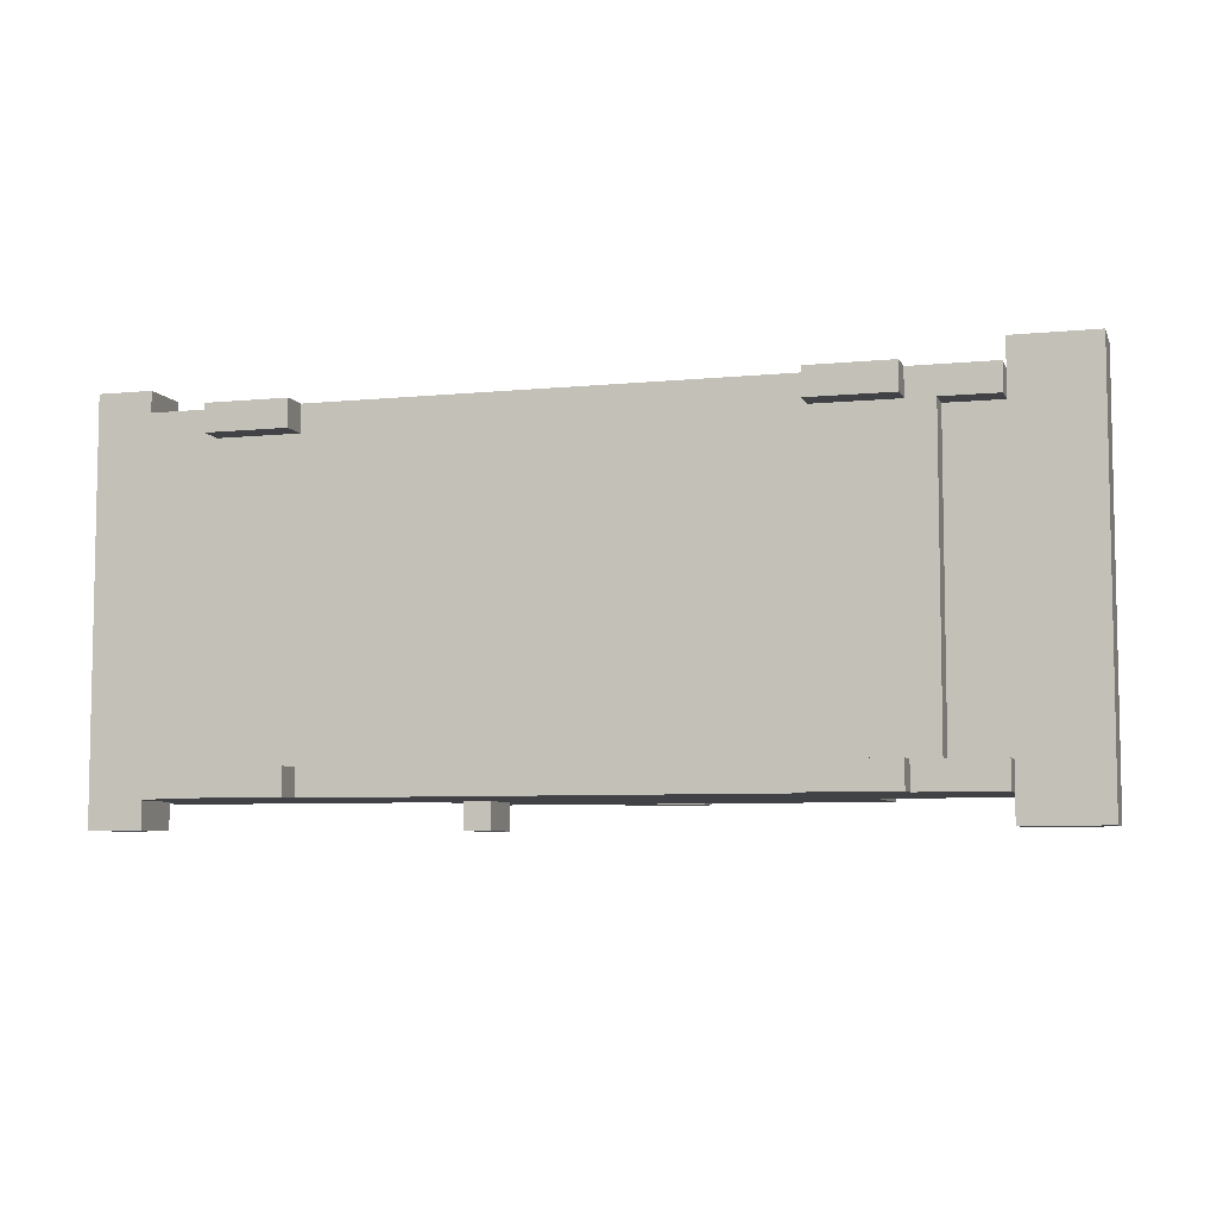
<metadata>
{"format":"obj","ext":"obj","renderer":"f3d","projection":"perspective","resolution":1024,"background":"white","views":[{"elev":-6.6,"azim":16.2,"up":"+Z"}]}
</metadata>
<code>
o
v -1.7 0.2 0.9
v -1.7 0.2 -0.6
v -1.7 0.4 0.9
v -1.7 0.4 -0.6
v -1.6 0.4 0.8
v -1.6 0.4 0.3
v -1.6 0.4 0
v -1.6 0.4 -0.5
v -1.6 0.5 0.7
v -1.6 0.5 0.4
v -1.6 0.5 0.3
v -1.6 0.5 0
v -1.6 0.5 -0.1
v -1.6 0.5 -0.4
v -1.6 0.6 0.7
v -1.6 0.6 0.4
v -1.6 0.6 -0.1
v -1.6 0.6 -0.4
v -1.6 0.7 0.8
v -1.6 0.7 -0.5
v -1.5 0.1 0.8
v -1.5 0.1 0.7
v -1.5 0.1 0.6
v -1.5 0.1 -0.3
v -1.5 0.1 -0.4
v -1.5 0.1 -0.5
v -1.5 0.2 0.8
v -1.5 0.2 0.7
v -1.5 0.2 0.6
v -1.5 0.2 -0.3
v -1.5 0.2 -0.4
v -1.5 0.2 -0.5
v -1.2 0 0.8
v -1.2 0 0.7
v -1.2 0 -0.4
v -1.2 0 -0.5
v -1.2 0.1 0.8
v -1.2 0.1 0.7
v -1.2 0.1 -0.4
v -1.2 0.1 -0.5
v -0.6 0.7 0.8
v -0.6 0.7 0.7
v -0.6 0.7 -0.4
v -0.6 0.7 -0.5
v -0.6 1 0.7
v -0.6 1 -0.4
v -0.6 1.1 0.8
v -0.6 1.1 -0.5
v -0.5 0.6 0.9
v -0.5 0.6 0.8
v -0.5 0.6 -0.5
v -0.5 0.6 -0.6
v -0.5 0.7 0.8
v -0.5 0.7 -0.5
v -0.5 0.8 0.9
v -0.5 0.8 0.8
v -0.5 0.8 -0.5
v -0.5 0.8 -0.6
v -0.1 1.1 0.7
v -0.1 1.1 0.6
v -0.1 1.1 -0.3
v -0.1 1.1 -0.4
v -0.1 1.2 0.8
v -0.1 1.2 0.7
v -0.1 1.2 0.6
v -0.1 1.2 0.4
v -0.1 1.2 -0.1
v -0.1 1.2 -0.3
v -0.1 1.2 -0.4
v -0.1 1.2 -0.5
v -0.1 1.3 0.8
v -0.1 1.3 0.4
v -0.1 1.3 -0.1
v -0.1 1.3 -0.5
v 0.5 0.4 0.6
v 0.5 0.4 0.4
v 0.5 0.4 -0.1
v 0.5 0.4 -0.3
v 0.5 0.7 0.6
v 0.5 0.7 0.4
v 0.5 0.7 -0.1
v 0.5 0.7 -0.3
v 0.8 0 0.8
v 0.8 0 0.7
v 0.8 0 -0.4
v 0.8 0 -0.5
v 0.8 0.1 0.8
v 0.8 0.1 0.7
v 0.8 0.1 -0.4
v 0.8 0.1 -0.5
v 1.4 0.2 0.9
v 1.4 0.2 0.8
v 1.4 0.2 -0.5
v 1.4 0.2 -0.6
v 1.4 0.4 0.9
v 1.4 0.4 0.8
v 1.4 0.4 -0.5
v 1.4 0.4 -0.6
v -1.5 0.2 0.9
v -1.5 0.2 0.8
v -1.5 0.2 -0.5
v -1.5 0.2 -0.6
v -1.5 0.4 0.9
v -1.5 0.4 0.8
v -1.5 0.4 -0.5
v -1.5 0.4 -0.6
v -0.9 0 0.8
v -0.9 0 0.7
v -0.9 0 -0.4
v -0.9 0 -0.5
v -0.9 0.1 0.8
v -0.9 0.1 0.7
v -0.9 0.1 -0.4
v -0.9 0.1 -0.5
v -0.4 0.6 0.9
v -0.4 0.6 0.8
v -0.4 0.6 -0.5
v -0.4 0.6 -0.6
v -0.4 0.7 0.8
v -0.4 0.7 -0.5
v -0.4 0.8 0.9
v -0.4 0.8 0.8
v -0.4 0.8 -0.5
v -0.4 0.8 -0.6
v -0.3 0.4 0.6
v -0.3 0.4 -0.3
v -0.3 0.7 0.6
v -0.3 0.7 -0.3
v 0.2 1.1 0.7
v 0.2 1.1 0.6
v 0.2 1.1 -0.3
v 0.2 1.1 -0.4
v 0.2 1.2 0.8
v 0.2 1.2 0.7
v 0.2 1.2 0.6
v 0.2 1.2 0.4
v 0.2 1.2 -0.1
v 0.2 1.2 -0.3
v 0.2 1.2 -0.4
v 0.2 1.2 -0.5
v 0.2 1.3 0.8
v 0.2 1.3 0.4
v 0.2 1.3 -0.1
v 0.2 1.3 -0.5
v 0.9 0.7 0.8
v 0.9 0.7 0.7
v 0.9 0.7 -0.4
v 0.9 0.7 -0.5
v 0.9 1 0.7
v 0.9 1 -0.4
v 0.9 1.1 0.8
v 0.9 1.1 -0.5
v 1.1 0 0.8
v 1.1 0 0.7
v 1.1 0 -0.4
v 1.1 0 -0.5
v 1.1 0.1 0.8
v 1.1 0.1 0.7
v 1.1 0.1 -0.4
v 1.1 0.1 -0.5
v 1.2 0.1 0.7
v 1.2 0.1 -0.4
v 1.2 0.2 0.7
v 1.2 0.2 -0.4
v 1.4 0.1 0.8
v 1.4 0.1 0.7
v 1.4 0.1 -0.4
v 1.4 0.1 -0.5
v 1.4 0.2 0.8
v 1.4 0.2 0.7
v 1.4 0.2 -0.4
v 1.4 0.2 -0.5
v 1.6 0.4 0.8
v 1.6 0.4 0.7
v 1.6 0.4 0.4
v 1.6 0.4 -0.1
v 1.6 0.4 -0.4
v 1.6 0.4 -0.5
v 1.6 0.5 0.8
v 1.6 0.5 0.7
v 1.6 0.5 0.5
v 1.6 0.5 -0.2
v 1.6 0.5 -0.4
v 1.6 0.5 -0.5
v 1.6 0.6 0.8
v 1.6 0.6 0.5
v 1.6 0.6 0.4
v 1.6 0.6 -0.1
v 1.6 0.6 -0.2
v 1.6 0.6 -0.5
v 1.6 0.7 0.8
v 1.6 0.7 -0.5
v 1.7 0.2 0.9
v 1.7 0.2 -0.6
v 1.7 0.4 0.9
v 1.7 0.4 -0.6
v -1.7 0.2 0.9
v -1.7 0.4 0.9
v -1.5 0.2 0.9
v -1.5 0.4 0.9
v -0.5 0.6 0.9
v -0.5 0.8 0.9
v -0.4 0.6 0.9
v -0.4 0.8 0.9
v 1.4 0.2 0.9
v 1.4 0.4 0.9
v 1.7 0.2 0.9
v 1.7 0.4 0.9
v -1.6 0.4 0.8
v -1.6 0.7 0.8
v -1.5 0.1 0.8
v -1.5 0.2 0.8
v -1.5 0.4 0.8
v -1.5 0.5 0.8
v -1.5 0.6 0.8
v -1.3 0.1 0.8
v -1.3 0.4 0.8
v -1.2 0 0.8
v -1.2 0.1 0.8
v -1.2 0.4 0.8
v -1.2 0.5 0.8
v -0.9 0 0.8
v -0.9 0.1 0.8
v -0.9 0.4 0.8
v -0.9 0.5 0.8
v -0.8 0.1 0.8
v -0.8 0.4 0.8
v -0.6 0.7 0.8
v -0.6 1.1 0.8
v -0.5 0.6 0.8
v -0.5 0.7 0.8
v -0.5 0.8 0.8
v -0.5 1 0.8
v -0.4 0.6 0.8
v -0.4 0.7 0.8
v -0.4 0.8 0.8
v -0.3 0.3 0.8
v -0.3 0.5 0.8
v -0.2 0.2 0.8
v -0.2 0.3 0.8
v -0.2 0.5 0.8
v -0.2 0.6 0.8
v -0.1 1.2 0.8
v -0.1 1.3 0.8
v 1.192e-07 0.2 0.8
v 1.192e-07 0.3 0.8
v 1.192e-07 0.5 0.8
v 1.192e-07 0.6 0.8
v 0.1 0.3 0.8
v 0.1 0.5 0.8
v 0.2 0.7 0.8
v 0.2 1 0.8
v 0.2 1.2 0.8
v 0.2 1.3 0.8
v 0.3 0.7 0.8
v 0.3 1 0.8
v 0.7 0.1 0.8
v 0.7 0.4 0.8
v 0.7 0.7 0.8
v 0.7 1 0.8
v 0.8 0 0.8
v 0.8 0.1 0.8
v 0.8 0.4 0.8
v 0.8 0.5 0.8
v 0.9 0.7 0.8
v 0.9 1.1 0.8
v 1.1 0 0.8
v 1.1 0.1 0.8
v 1.1 0.4 0.8
v 1.1 0.5 0.8
v 1.2 0.1 0.8
v 1.2 0.4 0.8
v 1.4 0.1 0.8
v 1.4 0.2 0.8
v 1.4 0.4 0.8
v 1.4 0.5 0.8
v 1.4 0.6 0.8
v 1.5 0.5 0.8
v 1.5 0.6 0.8
v 1.6 0.4 0.8
v 1.6 0.5 0.8
v 1.6 0.6 0.8
v 1.6 0.7 0.8
v -0.1 1.1 0.7
v -0.1 1.2 0.7
v 0.2 1.1 0.7
v 0.2 1.2 0.7
v -0.3 0.4 -0.3
v -0.3 0.7 -0.3
v -0.1 1.1 -0.3
v -0.1 1.2 -0.3
v 0.2 1.1 -0.3
v 0.2 1.2 -0.3
v 0.4 0.7 -0.3
v 0.5 0.4 -0.3
v 0.5 0.7 -0.3
v -1.2 0 -0.4
v -1.2 0.1 -0.4
v -0.9 0 -0.4
v -0.9 0.1 -0.4
v 0.8 0 -0.4
v 0.8 0.1 -0.4
v 1.1 0 -0.4
v 1.1 0.1 -0.4
v 1.2 0.1 -0.4
v 1.2 0.2 -0.4
v 1.4 0.1 -0.4
v 1.4 0.2 -0.4
v -1.2 0 0.7
v -1.2 0.1 0.7
v -0.9 0 0.7
v -0.9 0.1 0.7
v 0.8 0 0.7
v 0.8 0.1 0.7
v 1.1 0 0.7
v 1.1 0.1 0.7
v 1.2 0.1 0.7
v 1.2 0.2 0.7
v 1.4 0.1 0.7
v 1.4 0.2 0.7
v -0.3 0.4 0.6
v -0.3 0.7 0.6
v -0.1 1.1 0.6
v -0.1 1.2 0.6
v 0.2 1.1 0.6
v 0.2 1.2 0.6
v 0.4 0.7 0.6
v 0.5 0.4 0.6
v 0.5 0.7 0.6
v -0.1 1.1 -0.4
v -0.1 1.2 -0.4
v 0.2 1.1 -0.4
v 0.2 1.2 -0.4
v -1.6 0.4 -0.5
v -1.6 0.7 -0.5
v -1.5 0.1 -0.5
v -1.5 0.2 -0.5
v -1.5 0.4 -0.5
v -1.5 0.5 -0.5
v -1.5 0.6 -0.5
v -1.3 0.1 -0.5
v -1.3 0.4 -0.5
v -1.2 0 -0.5
v -1.2 0.1 -0.5
v -1.2 0.4 -0.5
v -1.2 0.5 -0.5
v -0.9 0 -0.5
v -0.9 0.1 -0.5
v -0.9 0.4 -0.5
v -0.9 0.5 -0.5
v -0.8 0.1 -0.5
v -0.8 0.4 -0.5
v -0.6 0.6 -0.5
v -0.6 0.7 -0.5
v -0.6 1.1 -0.5
v -0.5 0.6 -0.5
v -0.5 0.7 -0.5
v -0.5 0.8 -0.5
v -0.5 1 -0.5
v -0.4 0.6 -0.5
v -0.4 0.7 -0.5
v -0.4 0.8 -0.5
v -0.3 0.3 -0.5
v -0.3 0.5 -0.5
v -0.2 0.2 -0.5
v -0.2 0.3 -0.5
v -0.2 0.5 -0.5
v -0.2 0.6 -0.5
v -0.1 1.2 -0.5
v -0.1 1.3 -0.5
v 1.192e-07 0.2 -0.5
v 1.192e-07 0.3 -0.5
v 1.192e-07 0.5 -0.5
v 1.192e-07 0.6 -0.5
v 0.1 0.3 -0.5
v 0.1 0.5 -0.5
v 0.2 0.7 -0.5
v 0.2 1 -0.5
v 0.2 1.2 -0.5
v 0.2 1.3 -0.5
v 0.3 0.7 -0.5
v 0.3 1 -0.5
v 0.7 0.1 -0.5
v 0.7 0.4 -0.5
v 0.8 0 -0.5
v 0.8 0.1 -0.5
v 0.8 0.4 -0.5
v 0.8 0.5 -0.5
v 0.8 0.7 -0.5
v 0.8 1 -0.5
v 0.9 0.7 -0.5
v 0.9 1.1 -0.5
v 1.1 0 -0.5
v 1.1 0.1 -0.5
v 1.1 0.4 -0.5
v 1.1 0.5 -0.5
v 1.2 0.1 -0.5
v 1.2 0.4 -0.5
v 1.4 0.1 -0.5
v 1.4 0.2 -0.5
v 1.4 0.4 -0.5
v 1.5 0.5 -0.5
v 1.5 0.6 -0.5
v 1.6 0.4 -0.5
v 1.6 0.5 -0.5
v 1.6 0.6 -0.5
v 1.6 0.7 -0.5
v -1.7 0.2 -0.6
v -1.7 0.4 -0.6
v -1.5 0.2 -0.6
v -1.5 0.4 -0.6
v -0.5 0.6 -0.6
v -0.5 0.8 -0.6
v -0.4 0.6 -0.6
v -0.4 0.8 -0.6
v 1.4 0.2 -0.6
v 1.4 0.4 -0.6
v 1.7 0.2 -0.6
v 1.7 0.4 -0.6
v -1.2 0 0.8
v -0.9 0 0.8
v 0.8 0 0.8
v 1.1 0 0.8
v -1.2 0 0.7
v -0.9 0 0.7
v 0.8 0 0.7
v 1.1 0 0.7
v -1.2 0 -0.4
v -0.9 0 -0.4
v 0.8 0 -0.4
v 1.1 0 -0.4
v -1.2 0 -0.5
v -0.9 0 -0.5
v 0.8 0 -0.5
v 1.1 0 -0.5
v -1.5 0.1 0.8
v -1.3 0.1 0.8
v -1.2 0.1 0.8
v -0.9 0.1 0.8
v -0.8 0.1 0.8
v 0.7 0.1 0.8
v 0.8 0.1 0.8
v 1.1 0.1 0.8
v 1.2 0.1 0.8
v 1.4 0.1 0.8
v -1.5 0.1 0.7
v -1.3 0.1 0.7
v -1.2 0.1 0.7
v -0.9 0.1 0.7
v -0.8 0.1 0.7
v 0.7 0.1 0.7
v 0.8 0.1 0.7
v 1.1 0.1 0.7
v 1.2 0.1 0.7
v 1.4 0.1 0.7
v -1.5 0.1 0.6
v -1.4 0.1 0.6
v -1.3 0.1 0.6
v -1.5 0.1 -0.3
v -1.4 0.1 -0.3
v -1.3 0.1 -0.3
v -1.5 0.1 -0.4
v -1.3 0.1 -0.4
v -1.2 0.1 -0.4
v -0.9 0.1 -0.4
v -0.8 0.1 -0.4
v 0.7 0.1 -0.4
v 0.8 0.1 -0.4
v 1.1 0.1 -0.4
v 1.2 0.1 -0.4
v 1.4 0.1 -0.4
v -1.5 0.1 -0.5
v -1.3 0.1 -0.5
v -1.2 0.1 -0.5
v -0.9 0.1 -0.5
v -0.8 0.1 -0.5
v 0.7 0.1 -0.5
v 0.8 0.1 -0.5
v 1.1 0.1 -0.5
v 1.2 0.1 -0.5
v 1.4 0.1 -0.5
v -1.7 0.2 0.9
v -1.5 0.2 0.9
v 1.4 0.2 0.9
v 1.7 0.2 0.9
v -1.6 0.2 0.8
v -1.5 0.2 0.8
v 1.4 0.2 0.8
v -1.5 0.2 0.7
v 1.2 0.2 0.7
v 1.4 0.2 0.7
v -1.5 0.2 0.6
v -1.5 0.2 -0.3
v -1.5 0.2 -0.4
v 1.2 0.2 -0.4
v 1.4 0.2 -0.4
v -1.6 0.2 -0.5
v -1.5 0.2 -0.5
v 1.4 0.2 -0.5
v -1.7 0.2 -0.6
v -1.5 0.2 -0.6
v 1.4 0.2 -0.6
v 1.7 0.2 -0.6
v -0.5 0.6 0.9
v -0.4 0.6 0.9
v -0.5 0.6 0.8
v -0.4 0.6 0.8
v -0.5 0.6 -0.5
v -0.4 0.6 -0.5
v -0.5 0.6 -0.6
v -0.4 0.6 -0.6
v -0.3 0.7 0.6
v 0.4 0.7 0.6
v 0.5 0.7 0.6
v 0.5 0.7 0.4
v 0.5 0.7 -0.1
v -0.3 0.7 -0.3
v 0.4 0.7 -0.3
v 0.5 0.7 -0.3
v -0.1 1.2 0.8
v 0.2 1.2 0.8
v -0.1 1.2 0.7
v 0.2 1.2 0.7
v -0.1 1.2 0.6
v 0.2 1.2 0.6
v -0.1 1.2 0.4
v 0.2 1.2 0.4
v -0.1 1.2 -0.1
v 0.2 1.2 -0.1
v -0.1 1.2 -0.3
v 0.2 1.2 -0.3
v -0.1 1.2 -0.4
v 0.2 1.2 -0.4
v -0.1 1.2 -0.5
v 0.2 1.2 -0.5
v -1.7 0.4 0.9
v -1.5 0.4 0.9
v 1.4 0.4 0.9
v 1.7 0.4 0.9
v -1.6 0.4 0.8
v -1.5 0.4 0.8
v 1.4 0.4 0.8
v 1.6 0.4 0.8
v 1.6 0.4 0.7
v -0.3 0.4 0.6
v 0.5 0.4 0.6
v 0.5 0.4 0.4
v 1.6 0.4 0.4
v -1.6 0.4 0.3
v -1.6 0.4 0
v 0.5 0.4 -0.1
v 1.6 0.4 -0.1
v -0.3 0.4 -0.3
v 0.5 0.4 -0.3
v 1.6 0.4 -0.4
v -1.6 0.4 -0.5
v -1.5 0.4 -0.5
v 1.4 0.4 -0.5
v 1.6 0.4 -0.5
v -1.7 0.4 -0.6
v -1.5 0.4 -0.6
v 1.4 0.4 -0.6
v 1.7 0.4 -0.6
v -1.6 0.7 0.8
v -0.6 0.7 0.8
v 0.9 0.7 0.8
v 1.6 0.7 0.8
v -0.6 0.7 0.7
v 0.9 0.7 0.7
v -0.6 0.7 -0.4
v 0.9 0.7 -0.4
v -1.6 0.7 -0.5
v -0.6 0.7 -0.5
v 0.9 0.7 -0.5
v 1.6 0.7 -0.5
v -0.5 0.8 0.9
v -0.4 0.8 0.9
v -0.5 0.8 0.8
v -0.4 0.8 0.8
v -0.5 0.8 -0.5
v -0.4 0.8 -0.5
v -0.5 0.8 -0.6
v -0.4 0.8 -0.6
v -0.6 1.1 0.8
v 0.9 1.1 0.8
v -0.1 1.1 0.7
v 0.2 1.1 0.7
v -0.1 1.1 0.6
v 0.2 1.1 0.6
v -0.1 1.1 -0.3
v 0.2 1.1 -0.3
v -0.1 1.1 -0.4
v 0.2 1.1 -0.4
v -0.6 1.1 -0.5
v 0.9 1.1 -0.5
v -0.1 1.3 0.8
v 0.2 1.3 0.8
v -0.1 1.3 0.4
v 0.2 1.3 0.4
v -0.1 1.3 -0.1
v 0.2 1.3 -0.1
v -0.1 1.3 -0.5
v 0.2 1.3 -0.5
f 3 2 1
f 4 2 3
f 9 6 5
f 10 6 9
f 11 7 6
f 11 6 10
f 12 8 7
f 12 7 11
f 13 8 12
f 14 8 13
f 15 10 9
f 15 9 5
f 16 11 10
f 16 10 15
f 16 12 11
f 16 13 12
f 17 14 13
f 17 13 16
f 18 8 14
f 18 14 17
f 19 15 5
f 19 17 16
f 19 18 17
f 19 16 15
f 20 8 18
f 20 18 19
f 27 22 21
f 28 23 22
f 28 22 27
f 29 24 23
f 29 23 28
f 30 25 24
f 30 24 29
f 31 26 25
f 31 25 30
f 32 26 31
f 37 34 33
f 38 34 37
f 39 36 35
f 40 36 39
f 45 42 41
f 45 43 42
f 46 44 43
f 46 43 45
f 47 45 41
f 47 46 45
f 48 44 46
f 48 46 47
f 53 50 49
f 54 52 51
f 55 53 49
f 56 53 55
f 57 52 54
f 58 52 57
f 64 60 59
f 65 60 64
f 68 62 61
f 69 62 68
f 71 64 63
f 71 65 64
f 71 66 65
f 72 67 66
f 72 66 71
f 73 70 69
f 73 67 72
f 73 69 68
f 73 68 67
f 74 70 73
f 79 76 75
f 80 77 76
f 80 76 79
f 81 78 77
f 81 77 80
f 82 78 81
f 87 84 83
f 88 84 87
f 89 86 85
f 90 86 89
f 95 92 91
f 96 92 95
f 97 94 93
f 98 94 97
f 99 100 103
f 103 100 104
f 101 102 105
f 105 102 106
f 107 108 111
f 111 108 112
f 109 110 113
f 113 110 114
f 115 116 119
f 117 118 120
f 115 119 121
f 121 119 122
f 120 118 123
f 123 118 124
f 125 126 127
f 127 126 128
f 129 130 134
f 134 130 135
f 131 132 138
f 138 132 139
f 133 134 141
f 134 135 141
f 135 136 141
f 136 137 142
f 141 136 142
f 139 140 143
f 142 137 143
f 138 139 143
f 137 138 143
f 143 140 144
f 145 146 149
f 146 147 149
f 147 148 150
f 149 147 150
f 145 149 151
f 149 150 151
f 150 148 152
f 151 150 152
f 153 154 157
f 157 154 158
f 155 156 159
f 159 156 160
f 161 162 163
f 163 162 164
f 165 166 169
f 169 166 170
f 167 168 171
f 171 168 172
f 173 174 179
f 174 175 180
f 179 174 180
f 180 175 181
f 176 177 182
f 177 178 183
f 182 177 183
f 183 178 184
f 179 180 185
f 180 181 185
f 181 175 186
f 185 181 186
f 175 176 187
f 186 175 187
f 176 182 188
f 187 176 188
f 183 184 189
f 188 182 189
f 182 183 189
f 189 184 190
f 186 187 191
f 185 186 191
f 189 190 191
f 188 189 191
f 187 188 191
f 191 190 192
f 193 194 195
f 195 194 196
f 199 198 197
f 200 198 199
f 203 202 201
f 204 202 203
f 207 206 205
f 208 206 207
f 213 210 209
f 214 210 213
f 215 210 214
f 216 212 211
f 216 213 212
f 216 214 213
f 217 214 216
f 219 217 216
f 220 214 217
f 220 217 219
f 221 215 214
f 221 214 220
f 222 219 218
f 223 220 219
f 223 219 222
f 224 221 220
f 224 220 223
f 225 215 221
f 225 221 224
f 226 224 223
f 227 225 224
f 227 224 226
f 228 210 215
f 230 215 225
f 230 228 215
f 231 229 228
f 231 228 230
f 232 229 231
f 233 229 232
f 234 230 225
f 236 233 232
f 237 227 226
f 238 225 227
f 238 227 237
f 238 234 225
f 239 237 226
f 240 238 237
f 240 237 239
f 241 234 238
f 241 238 240
f 242 235 234
f 242 234 241
f 245 240 239
f 245 241 240
f 245 239 226
f 245 242 241
f 246 242 245
f 247 242 246
f 248 235 242
f 248 242 247
f 249 247 246
f 249 246 245
f 250 248 247
f 250 247 249
f 251 236 235
f 251 235 248
f 252 229 233
f 252 236 251
f 252 233 236
f 253 244 243
f 254 244 253
f 255 251 248
f 255 252 251
f 256 229 252
f 256 252 255
f 257 250 249
f 257 249 245
f 257 245 226
f 258 250 257
f 259 255 248
f 259 256 255
f 260 229 256
f 260 256 259
f 262 258 257
f 263 250 258
f 263 258 262
f 264 248 250
f 264 250 263
f 265 259 248
f 265 260 259
f 266 229 260
f 266 260 265
f 267 262 261
f 268 263 262
f 268 262 267
f 269 264 263
f 269 263 268
f 270 248 264
f 270 264 269
f 271 269 268
f 272 270 269
f 272 269 271
f 273 272 271
f 274 272 273
f 275 270 272
f 275 272 274
f 276 248 270
f 276 270 275
f 277 265 248
f 277 248 276
f 278 276 275
f 278 277 276
f 279 265 277
f 279 277 278
f 280 278 275
f 281 279 278
f 281 278 280
f 282 265 279
f 282 279 281
f 283 265 282
f 286 285 284
f 287 285 286
f 292 291 290
f 293 291 292
f 294 289 288
f 295 294 288
f 296 294 295
f 299 298 297
f 300 298 299
f 303 302 301
f 304 302 303
f 307 306 305
f 308 306 307
f 309 310 311
f 311 310 312
f 313 314 315
f 315 314 316
f 317 318 319
f 319 318 320
f 323 324 325
f 325 324 326
f 321 322 327
f 321 327 328
f 328 327 329
f 330 331 332
f 332 331 333
f 334 335 338
f 338 335 339
f 339 335 340
f 336 337 341
f 337 338 341
f 338 339 341
f 341 339 342
f 341 342 344
f 342 339 345
f 344 342 345
f 339 340 346
f 345 339 346
f 343 344 347
f 344 345 348
f 347 344 348
f 345 346 349
f 348 345 349
f 346 340 350
f 349 346 350
f 348 349 351
f 349 350 352
f 351 349 352
f 340 335 353
f 350 340 353
f 353 335 354
f 350 353 356
f 353 354 356
f 354 355 357
f 356 354 357
f 357 355 358
f 358 355 359
f 350 356 360
f 358 359 362
f 351 352 363
f 352 350 364
f 363 352 364
f 350 360 364
f 351 363 365
f 363 364 366
f 365 363 366
f 364 360 367
f 366 364 367
f 360 361 368
f 367 360 368
f 365 366 371
f 366 367 371
f 351 365 371
f 367 368 371
f 371 368 372
f 372 368 373
f 368 361 374
f 373 368 374
f 372 373 375
f 371 372 375
f 373 374 376
f 375 373 376
f 361 362 377
f 374 361 377
f 359 355 378
f 377 362 378
f 362 359 378
f 369 370 379
f 379 370 380
f 374 377 381
f 377 378 381
f 378 355 382
f 381 378 382
f 375 376 383
f 371 375 383
f 351 371 383
f 383 376 384
f 383 384 386
f 384 376 387
f 386 384 387
f 376 374 388
f 387 376 388
f 374 381 389
f 381 382 389
f 382 355 390
f 389 382 390
f 374 389 391
f 389 390 391
f 390 355 392
f 391 390 392
f 385 386 393
f 386 387 394
f 393 386 394
f 387 388 395
f 394 387 395
f 388 374 396
f 395 388 396
f 394 395 397
f 395 396 398
f 397 395 398
f 397 398 399
f 399 398 400
f 398 396 401
f 400 398 401
f 396 374 402
f 401 396 402
f 374 391 403
f 402 374 403
f 401 402 404
f 402 403 405
f 404 402 405
f 403 391 406
f 405 403 406
f 406 391 407
f 408 409 410
f 410 409 411
f 412 413 414
f 414 413 415
f 416 417 418
f 418 417 419
f 424 421 420
f 425 421 424
f 426 423 422
f 427 423 426
f 432 429 428
f 433 429 432
f 434 431 430
f 435 431 434
f 446 437 436
f 447 438 437
f 447 437 446
f 448 438 447
f 449 440 439
f 450 441 440
f 450 440 449
f 451 442 441
f 451 441 450
f 452 442 451
f 453 444 443
f 454 445 444
f 454 444 453
f 455 445 454
f 456 447 446
f 457 447 456
f 458 453 452
f 458 447 457
f 458 448 447
f 458 449 448
f 458 450 449
f 458 452 451
f 458 451 450
f 459 457 456
f 460 458 457
f 460 457 459
f 461 453 458
f 461 458 460
f 462 460 459
f 462 461 460
f 463 453 461
f 463 461 462
f 464 453 463
f 465 453 464
f 466 453 465
f 467 453 466
f 468 453 467
f 469 454 453
f 469 453 468
f 470 454 469
f 472 463 462
f 473 464 463
f 473 463 472
f 474 464 473
f 475 466 465
f 476 467 466
f 476 466 475
f 477 468 467
f 477 467 476
f 478 468 477
f 479 470 469
f 480 471 470
f 480 470 479
f 481 471 480
f 486 483 482
f 487 483 486
f 488 485 484
f 489 487 486
f 491 485 488
f 492 489 486
f 493 492 486
f 494 493 486
f 495 491 490
f 496 485 491
f 496 491 495
f 497 494 486
f 497 486 482
f 498 494 497
f 499 485 496
f 500 498 497
f 500 497 482
f 501 498 500
f 502 485 499
f 503 485 502
f 506 505 504
f 507 505 506
f 510 509 508
f 511 509 510
f 515 514 513
f 516 515 513
f 517 513 512
f 518 516 513
f 518 513 517
f 519 516 518
f 522 521 520
f 523 521 522
f 526 525 524
f 527 525 526
f 528 527 526
f 529 527 528
f 530 529 528
f 531 529 530
f 534 533 532
f 535 533 534
f 536 537 540
f 540 537 541
f 538 539 542
f 542 539 543
f 543 539 544
f 545 546 547
f 544 539 548
f 536 540 549
f 536 549 550
f 545 547 551
f 548 539 552
f 545 551 553
f 553 551 554
f 552 539 555
f 536 550 556
f 555 539 559
f 556 557 560
f 536 556 560
f 560 557 561
f 558 559 562
f 559 539 563
f 562 559 563
f 564 565 568
f 566 567 569
f 564 568 570
f 569 567 571
f 564 570 572
f 572 570 573
f 571 567 574
f 574 567 575
f 576 577 578
f 578 577 579
f 580 581 582
f 582 581 583
f 584 585 586
f 586 585 587
f 584 586 588
f 587 585 589
f 584 588 590
f 588 589 590
f 589 585 591
f 590 589 591
f 584 590 592
f 591 585 593
f 584 592 594
f 592 593 594
f 593 585 595
f 594 593 595
f 596 597 598
f 598 597 599
f 598 599 600
f 600 599 601
f 600 601 602
f 602 601 603

</code>
